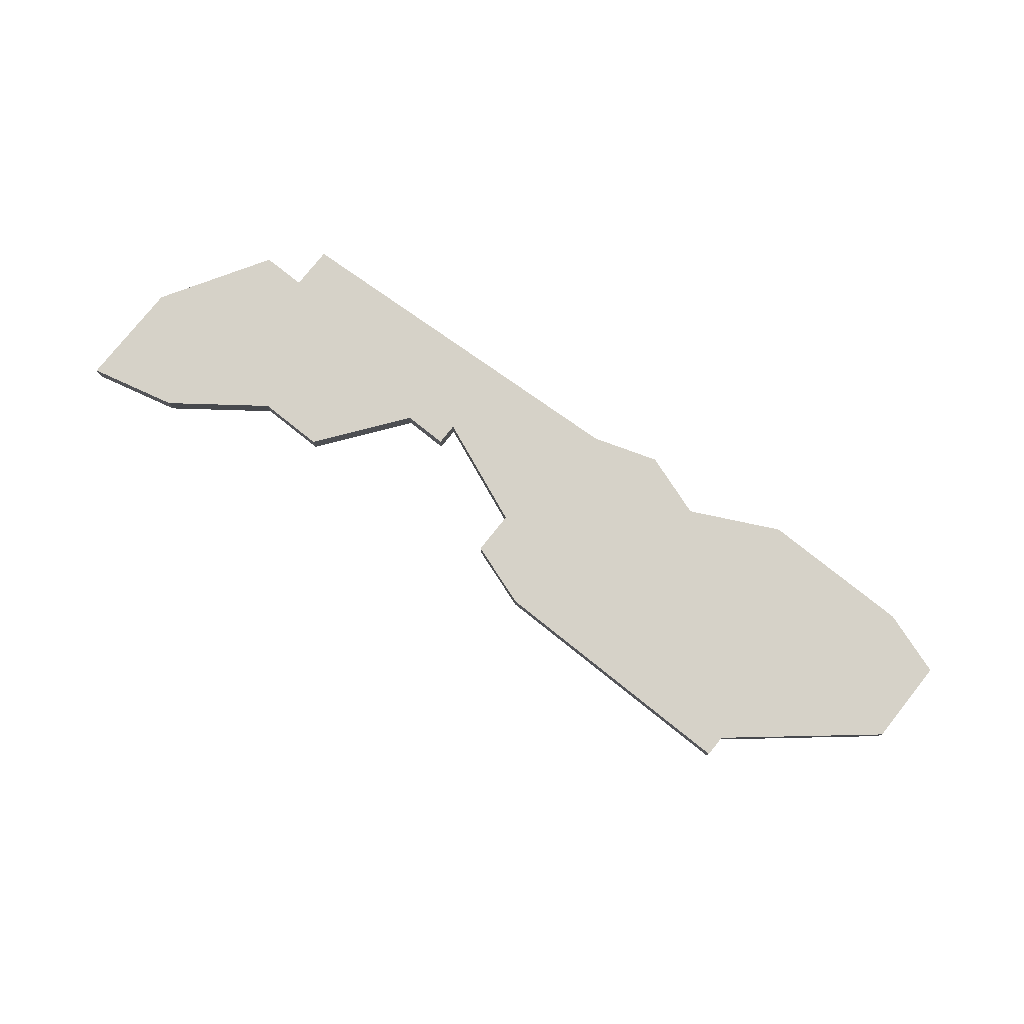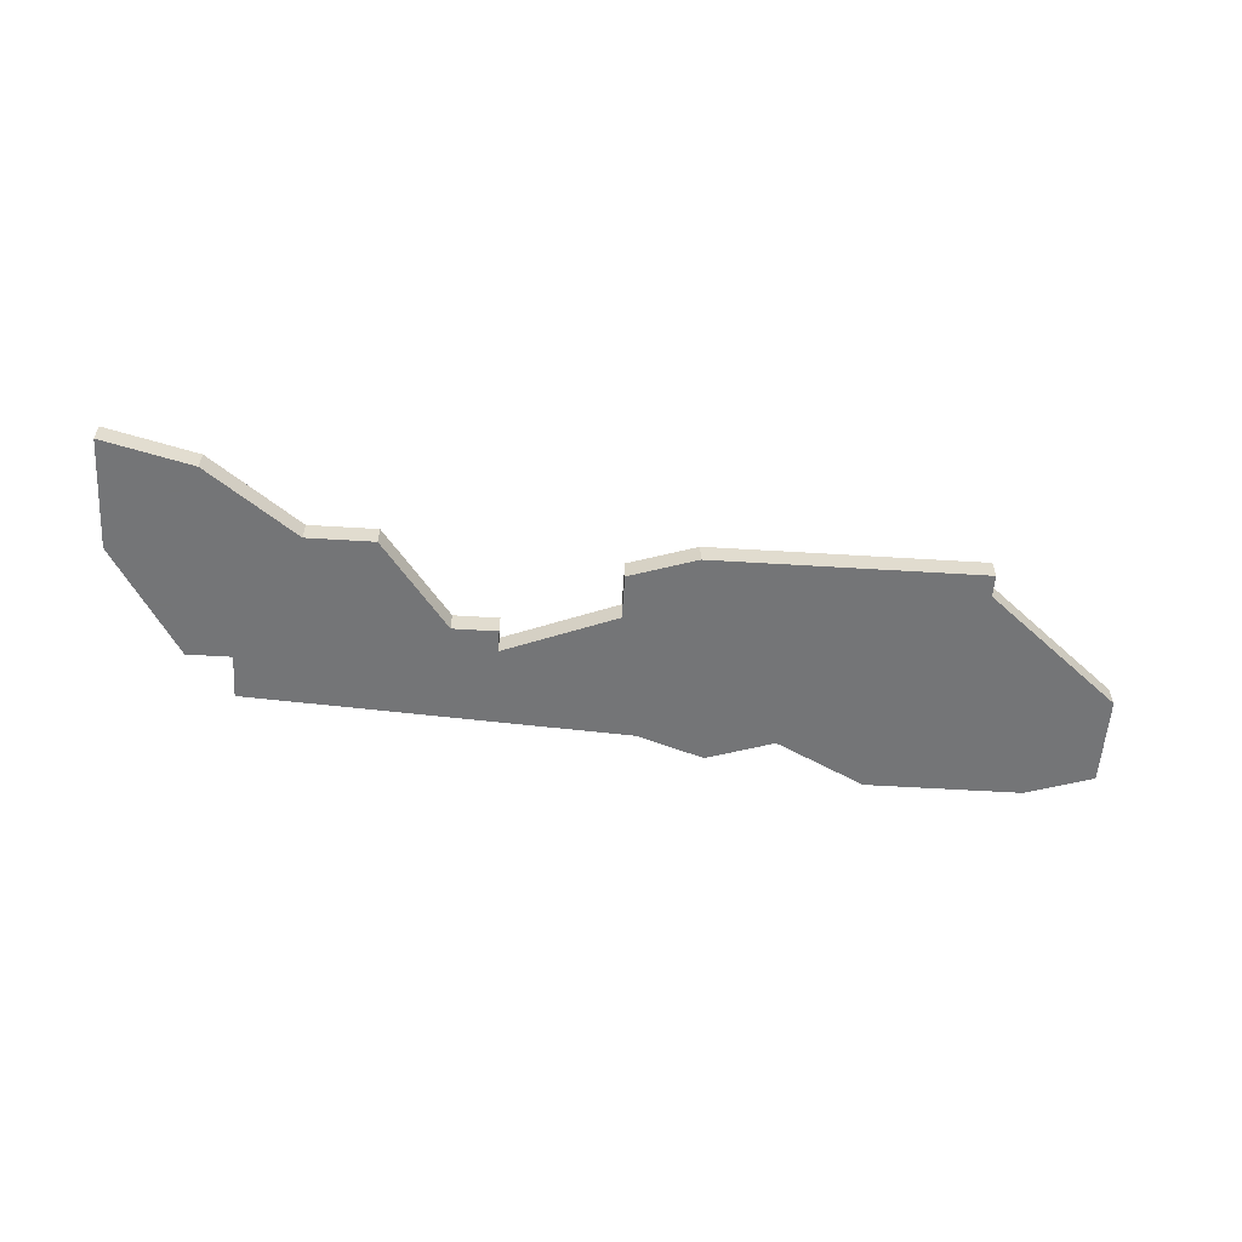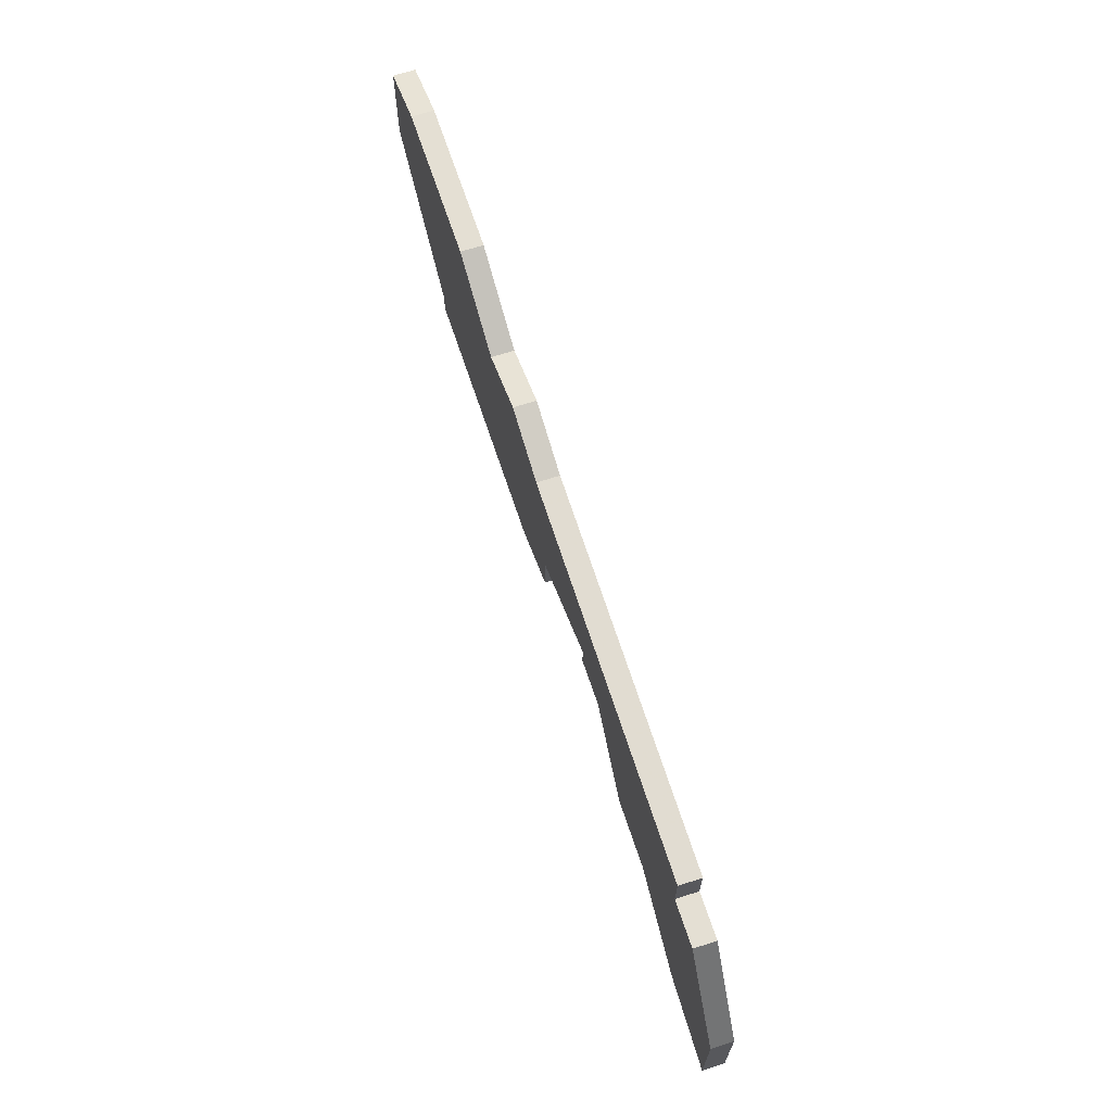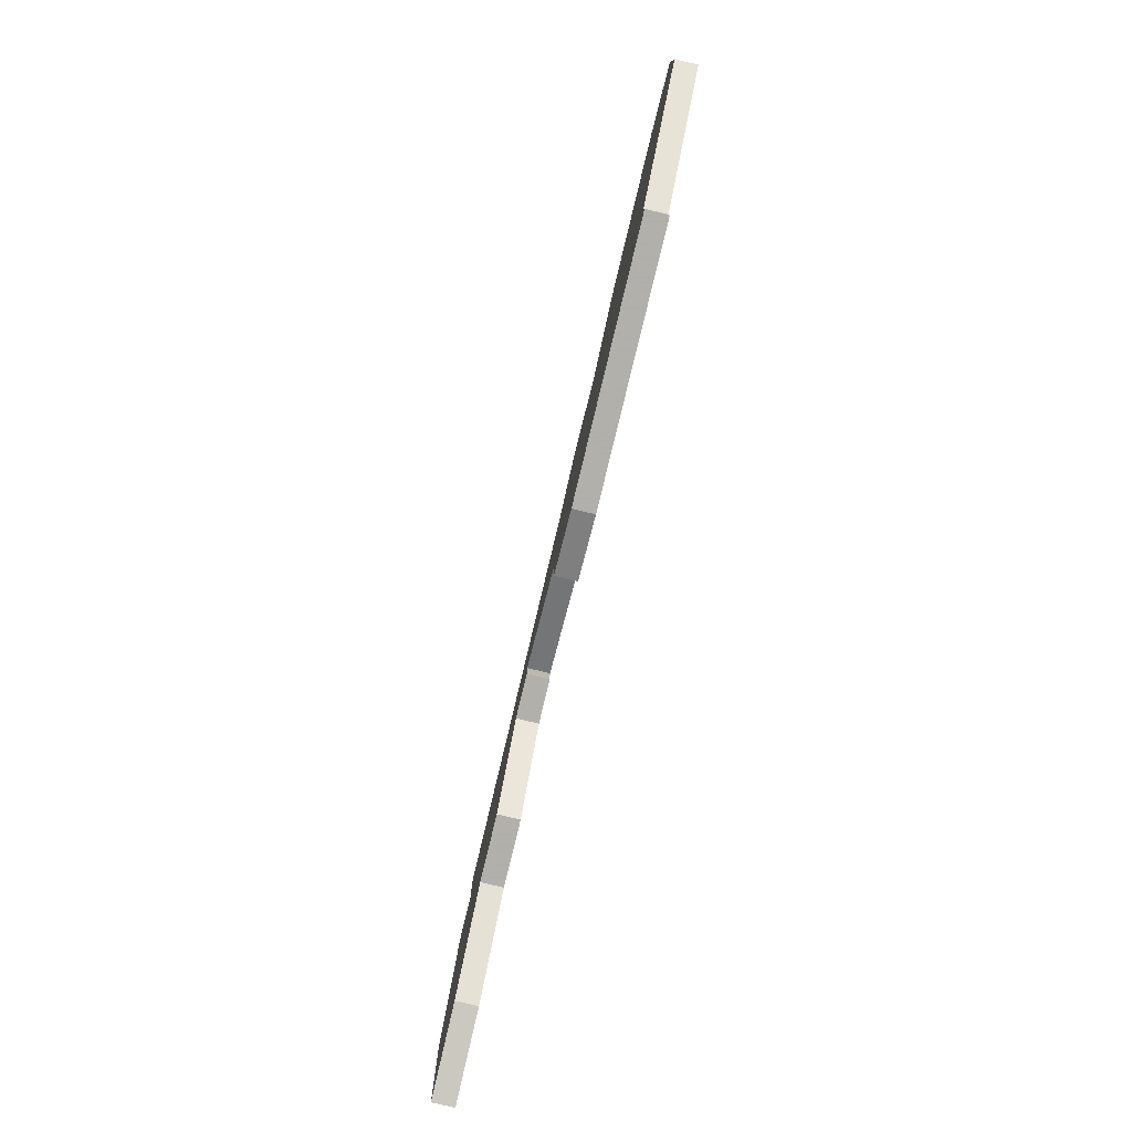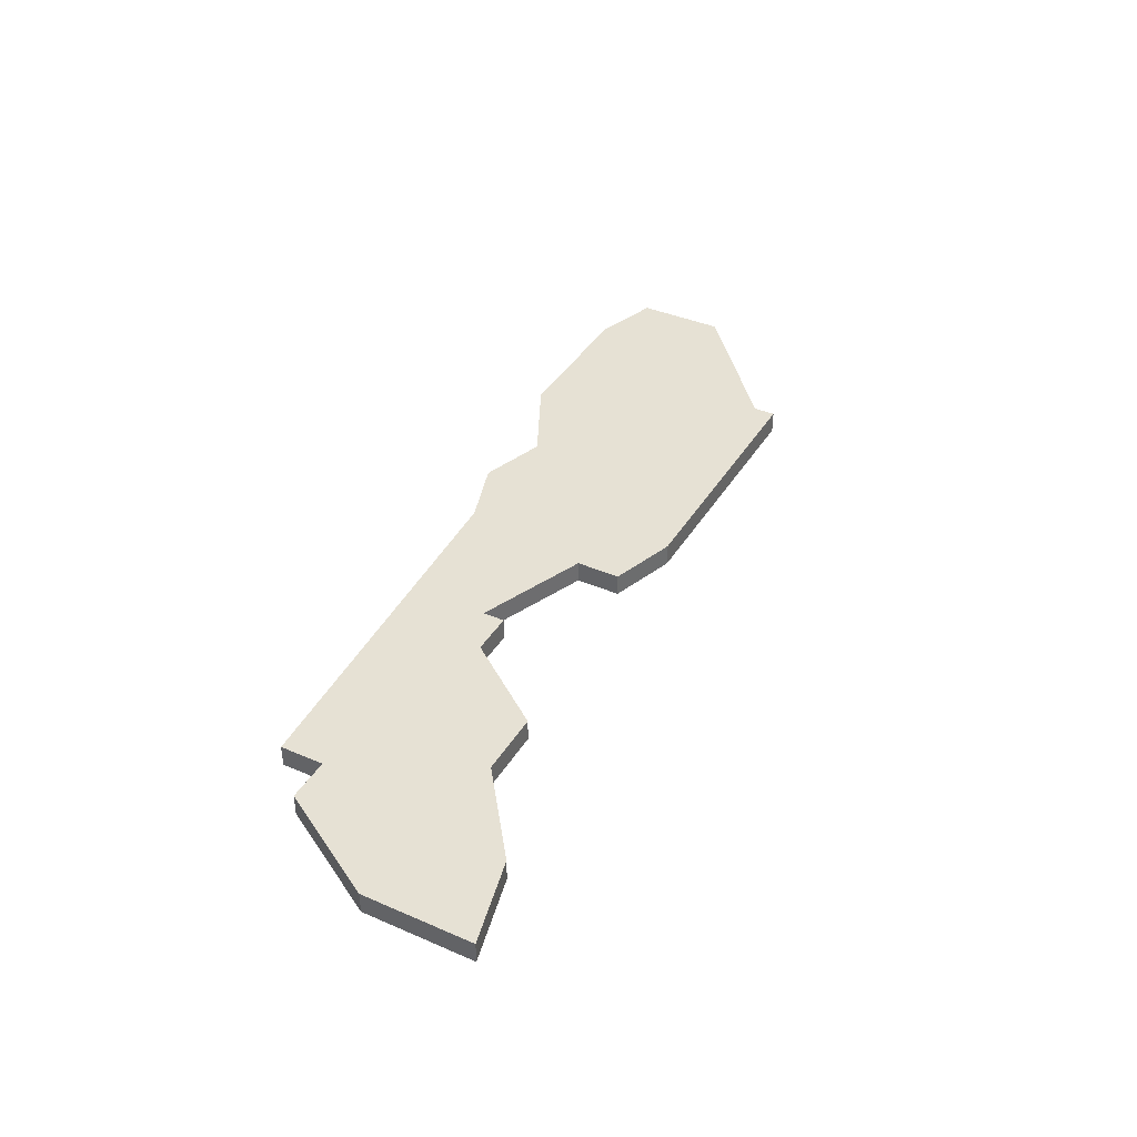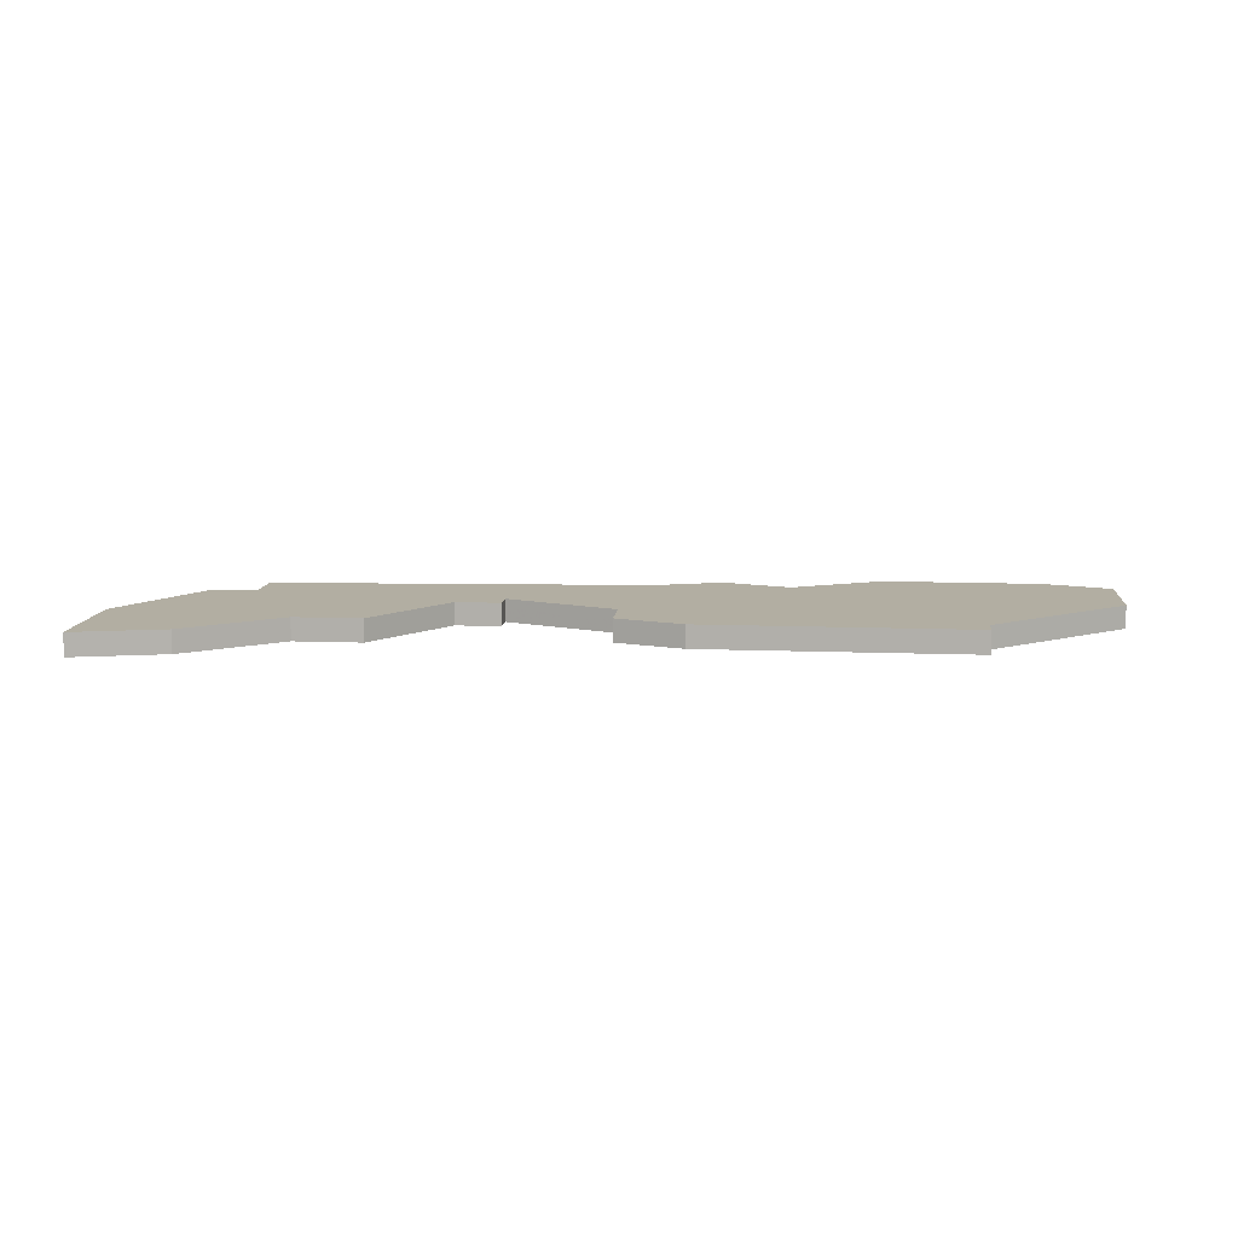
<metadata>
{"format":"obj","ext":"obj","renderer":"f3d","projection":"perspective","resolution":1024,"background":"white","views":[{"elev":77.9,"azim":38.6,"up":"+Z"},{"elev":-56.4,"azim":-3.7,"up":"+Z"},{"elev":66.4,"azim":-108.2,"up":"+Y"},{"elev":-78.4,"azim":76.5,"up":"+Y"},{"elev":39.2,"azim":-61.7,"up":"+Z"},{"elev":10.7,"azim":5.6,"up":"+Z"}]}
</metadata>
<code>
v 1570 -512 0
v 1570 -514 0
v 1568 -514 0
v 1565 -519 0
v 1565 -524 0
v 1569 -523 0
v 1573 -520 0
v 1576 -520 0
v 1579 -516 0
v 1581 -516 0
v 1581 -515 0
v 1586 -517 0
v 1586 -519 0
v 1589 -520 0
v 1598 -520 0
v 1601 -520 0
v 1601 -519 0
v 1607 -514 0
v 1607 -510 0
v 1604 -509 0
v 1597 -509 0
v 1593 -511 0
v 1590 -510 0
v 1587 -511 0
v 1570 -512 1
v 1570 -514 1
v 1568 -514 1
v 1565 -519 1
v 1565 -524 1
v 1569 -523 1
v 1573 -520 1
v 1576 -520 1
v 1579 -516 1
v 1581 -516 1
v 1581 -515 1
v 1586 -517 1
v 1586 -519 1
v 1589 -520 1
v 1598 -520 1
v 1601 -520 1
v 1601 -519 1
v 1607 -514 1
v 1607 -510 1
v 1604 -509 1
v 1597 -509 1
v 1593 -511 1
v 1590 -510 1
v 1587 -511 1
f 2 1 24
f 4 3 2
f 6 5 4
f 9 8 7
f 11 10 9
f 14 13 12
f 17 16 15
f 19 18 17
f 21 20 19
f 24 23 22
f 4 2 24
f 7 6 4
f 15 14 12
f 19 17 15
f 22 21 19
f 4 24 22
f 9 7 4
f 15 12 11
f 22 19 15
f 11 9 4
f 22 15 11
f 11 4 22
f 48 25 26
f 26 27 28
f 28 29 30
f 31 32 33
f 33 34 35
f 36 37 38
f 39 40 41
f 41 42 43
f 43 44 45
f 46 47 48
f 48 26 28
f 28 30 31
f 36 38 39
f 39 41 43
f 43 45 46
f 46 48 28
f 28 31 33
f 35 36 39
f 39 43 46
f 28 33 35
f 35 39 46
f 46 28 35
f 26 25 2
f 2 25 1
f 27 26 3
f 3 26 2
f 28 27 4
f 4 27 3
f 29 28 5
f 5 28 4
f 30 29 6
f 6 29 5
f 31 30 7
f 7 30 6
f 32 31 8
f 8 31 7
f 33 32 9
f 9 32 8
f 34 33 10
f 10 33 9
f 35 34 11
f 11 34 10
f 36 35 12
f 12 35 11
f 37 36 13
f 13 36 12
f 38 37 14
f 14 37 13
f 39 38 15
f 15 38 14
f 40 39 16
f 16 39 15
f 41 40 17
f 17 40 16
f 42 41 18
f 18 41 17
f 43 42 19
f 19 42 18
f 44 43 20
f 20 43 19
f 45 44 21
f 21 44 20
f 46 45 22
f 22 45 21
f 47 46 23
f 23 46 22
f 25 48 1
f 1 48 24
f 48 47 24
f 24 47 23

</code>
